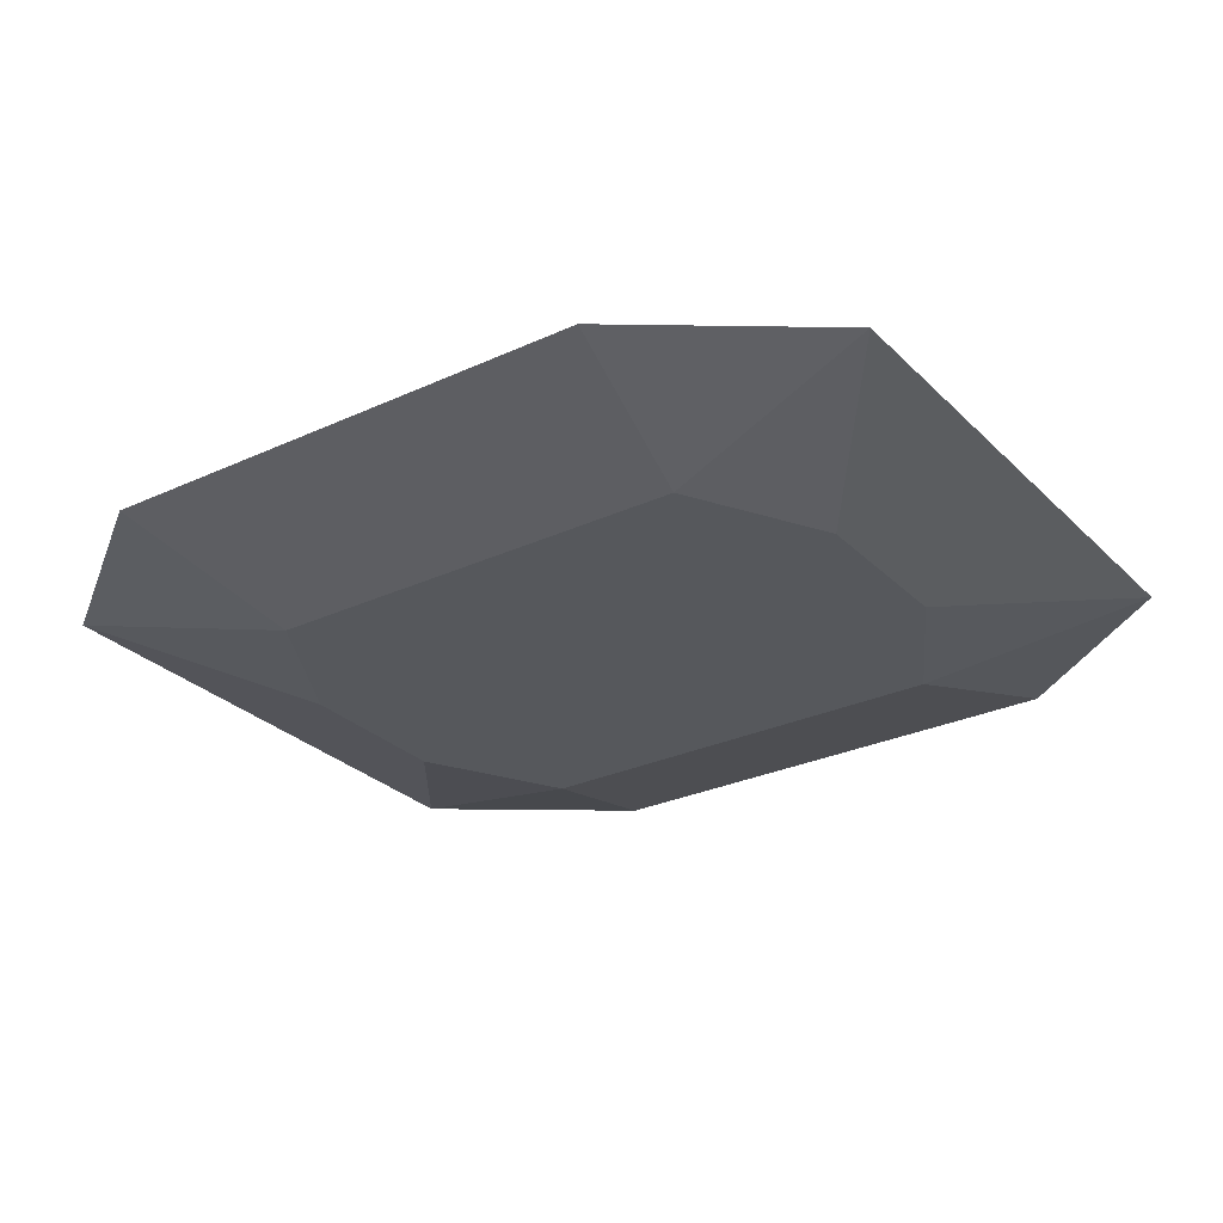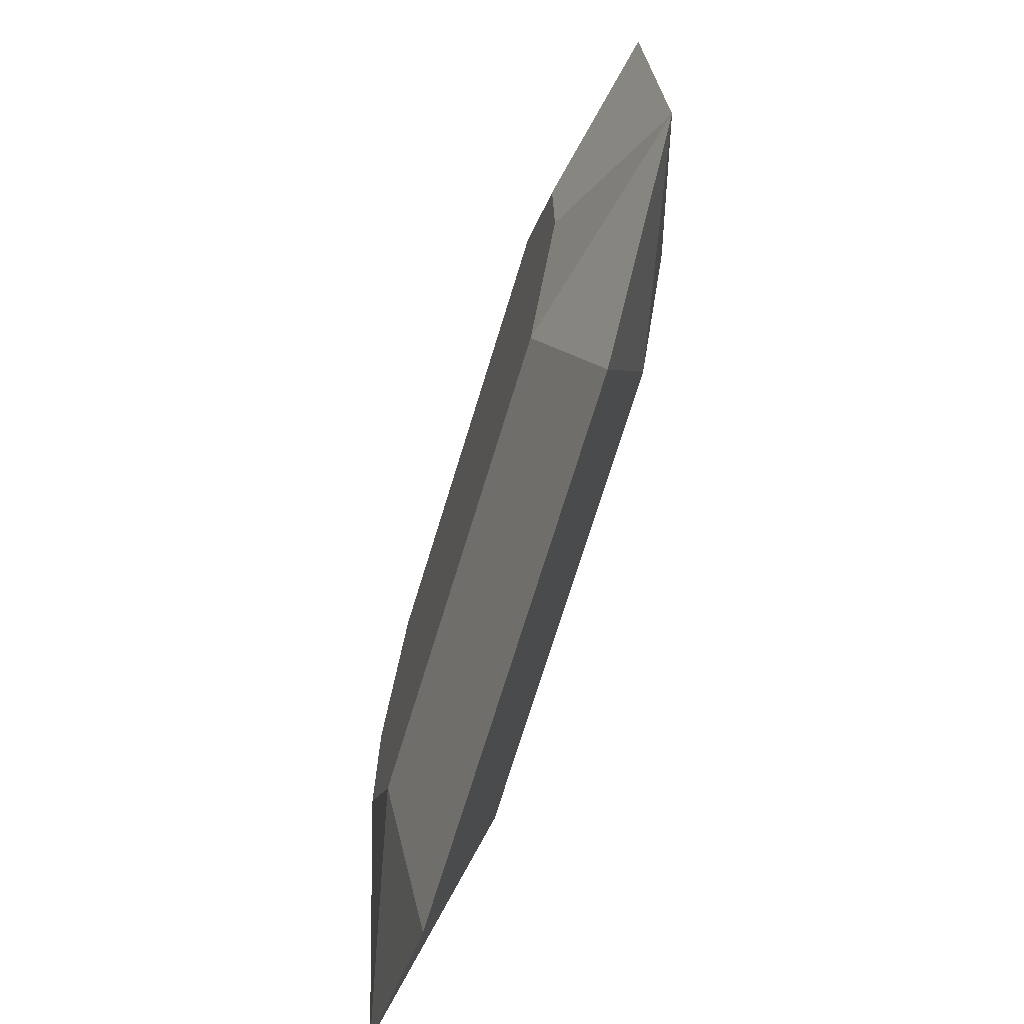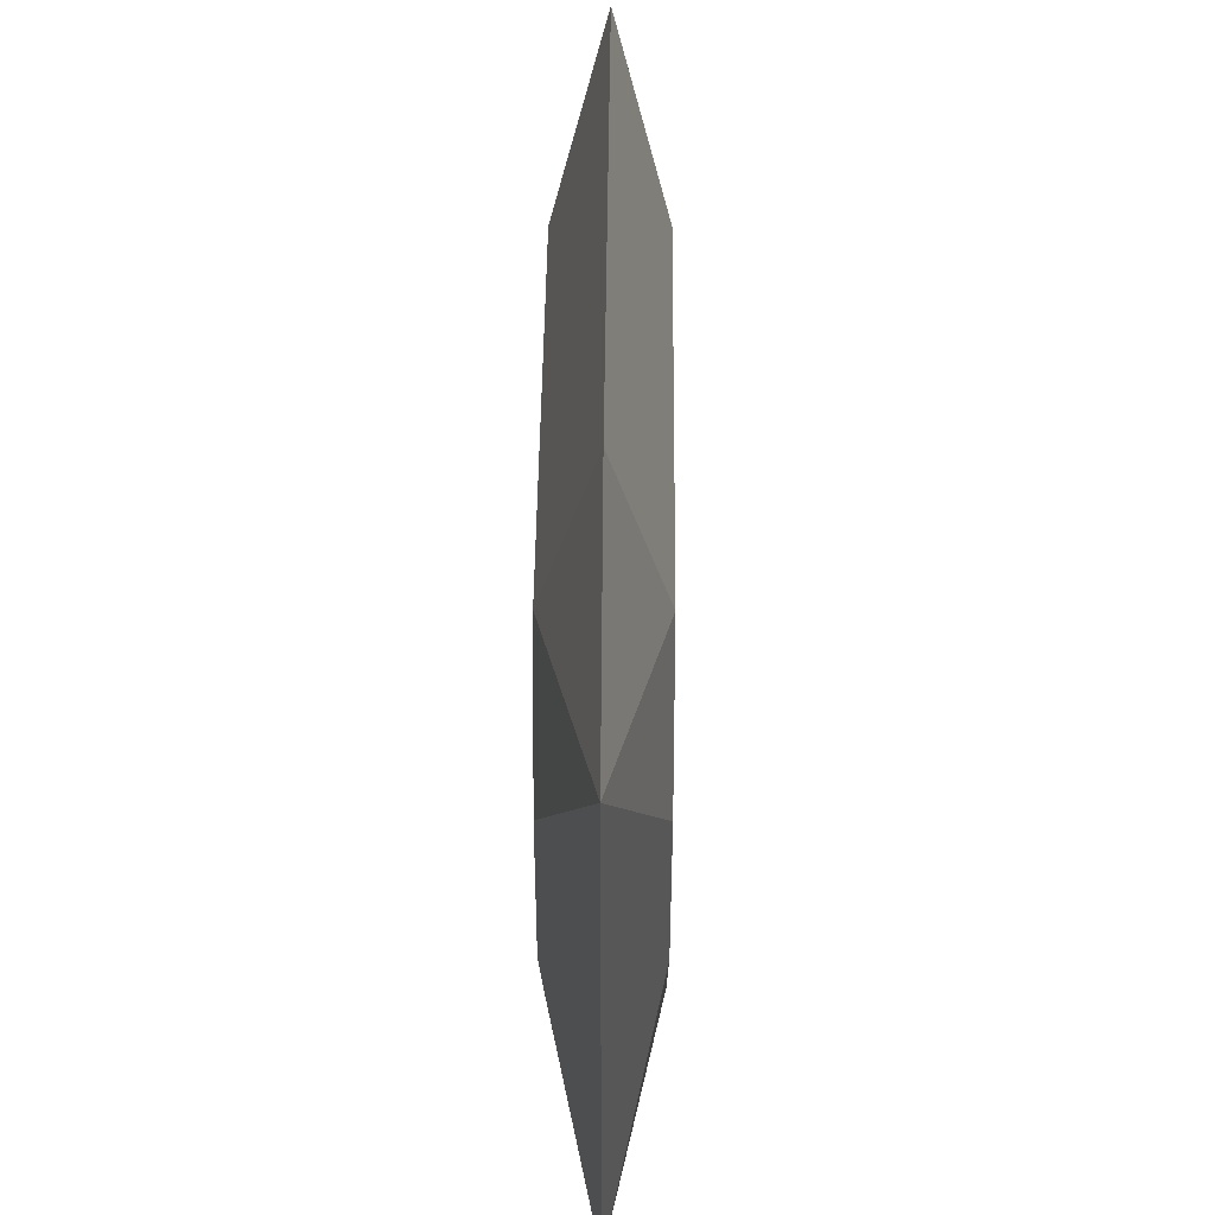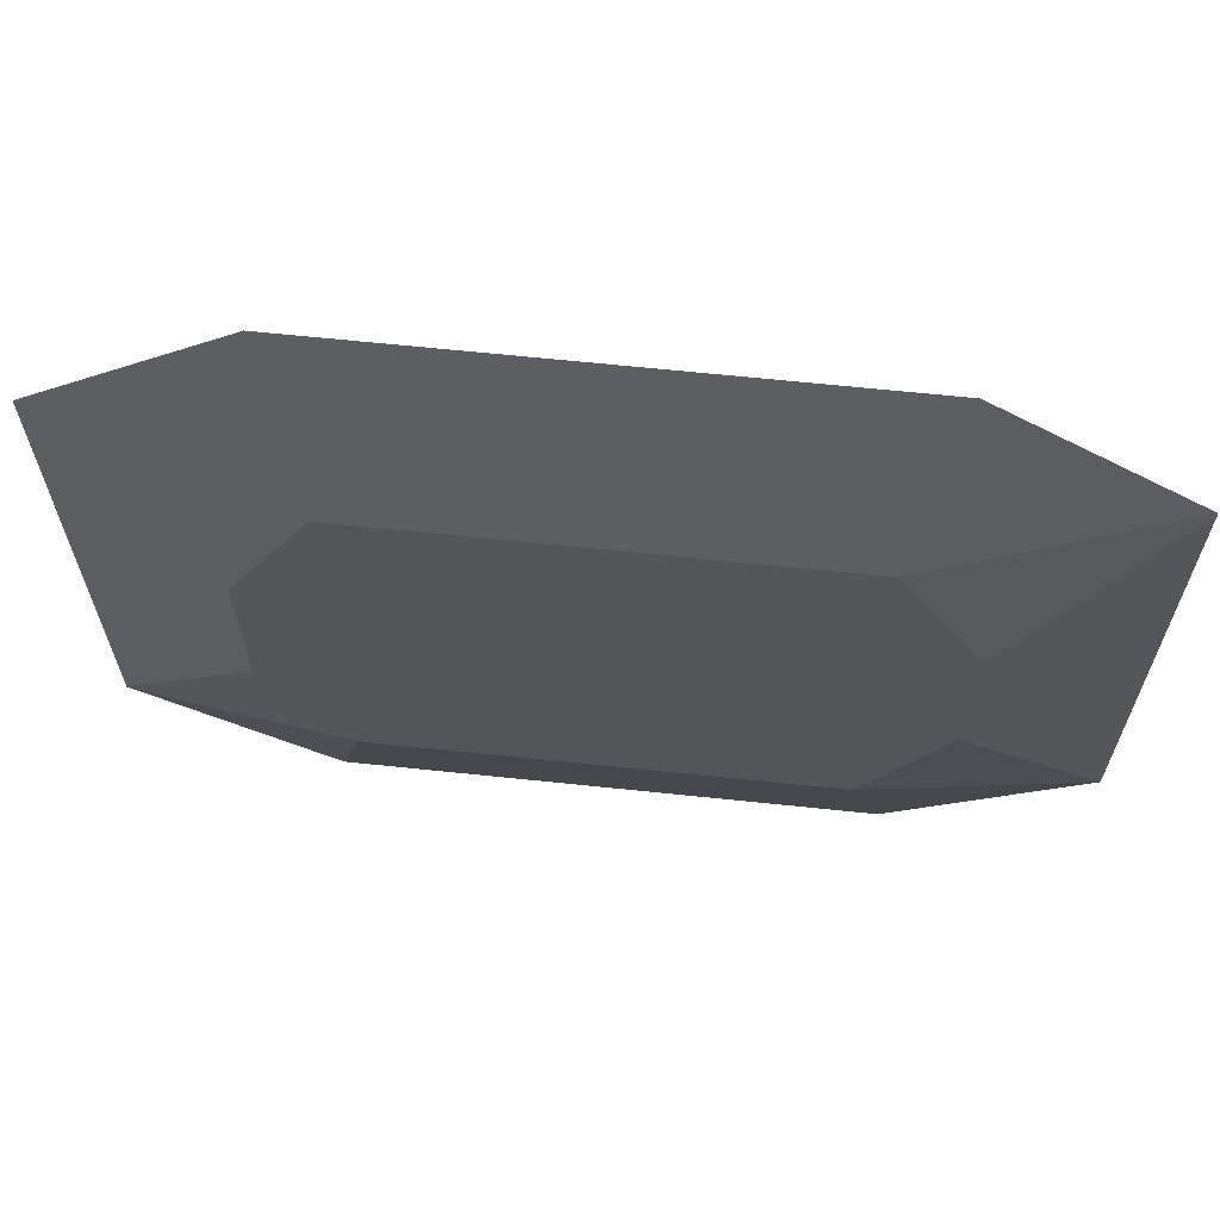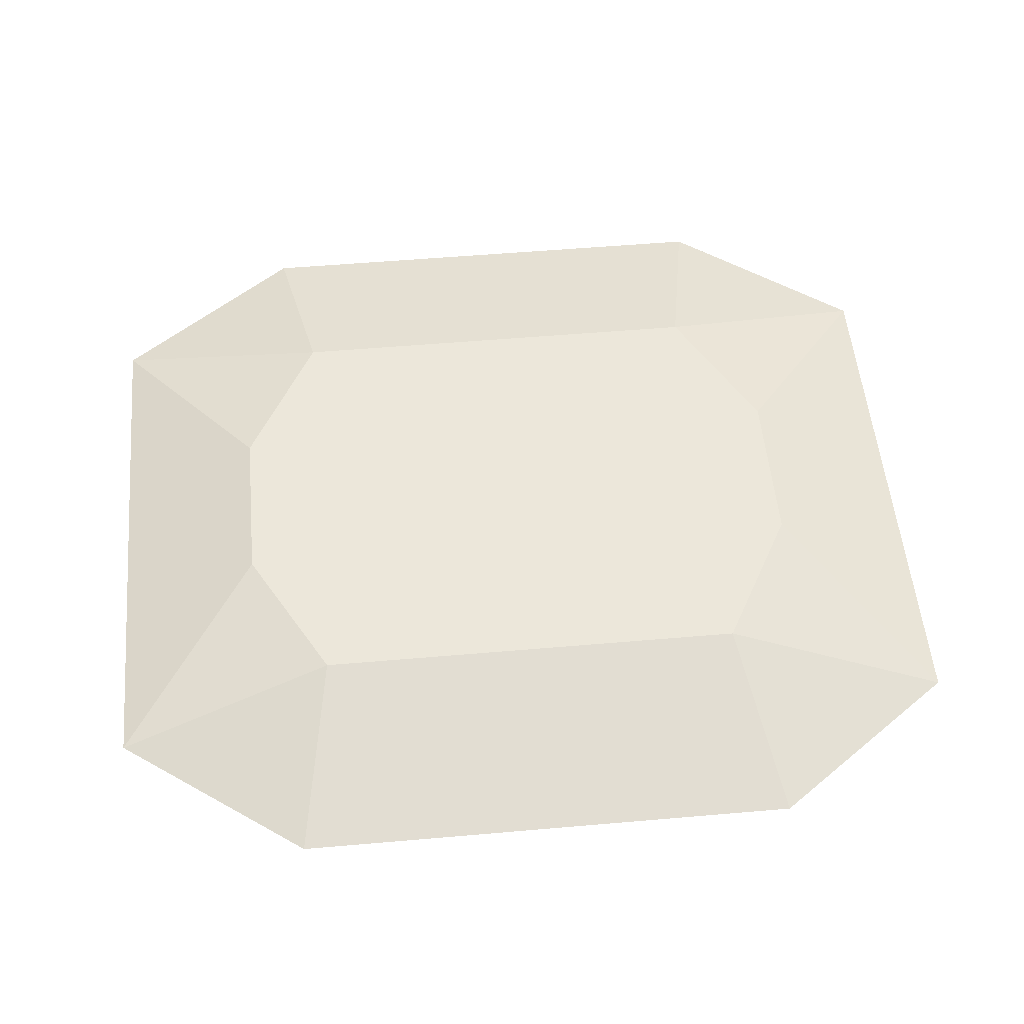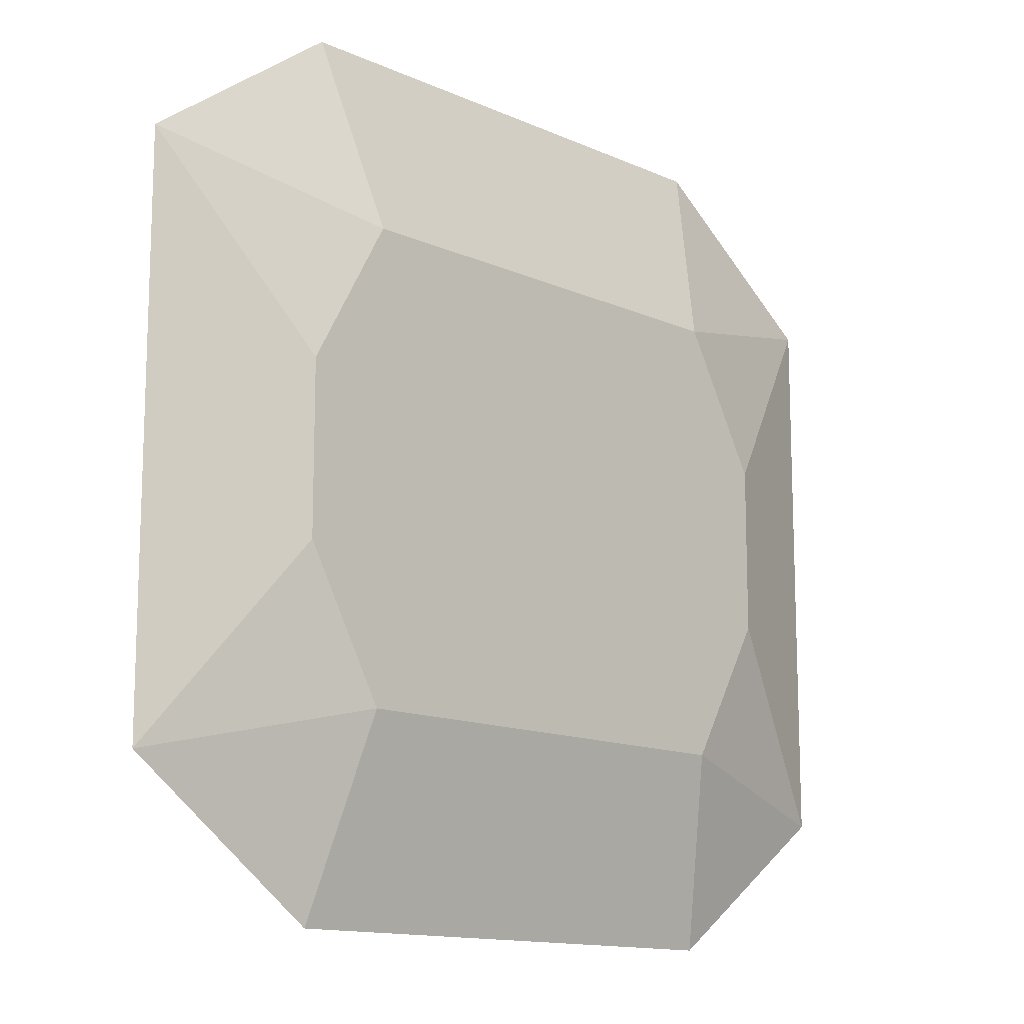
<metadata>
{"format":"obj","ext":"obj","renderer":"f3d","projection":"perspective","resolution":1024,"background":"white","views":[{"elev":-28.3,"azim":34.9,"up":"+Z"},{"elev":-72.9,"azim":-107.1,"up":"+Y"},{"elev":45.7,"azim":90.6,"up":"+Y"},{"elev":65.8,"azim":-174.0,"up":"+Y"},{"elev":53.6,"azim":-5.3,"up":"+Z"},{"elev":-13.3,"azim":134.7,"up":"+Y"}]}
</metadata>
<code>
v -0 0.03282 -0
v -0.002504 0.01466 0.004051
v -0.002504 -0.01466 -0.004051
v 0.002504 -0.001547 -0.004051
v 0.0175 -0.01771 0.004051
v 0.0175 -0.01771 -0.004051
v 0.0175 0.01771 0.004051
v 0.0175 0.01771 -0.004051
v -0.006763 -0.01345 0.004051
v -0.004743 -0.002931 -0.004051
v -0.02372 0.006555 0.004051
v -0.02372 0.006555 -0.004051
v -0.02372 -0.006555 0.004051
v -0.02372 -0.006555 -0.004051
v 0.03533 0 0
v 0.03533 0.02183 0
v 0.03533 -0.02183 0
v 0.02029 -0.03282 0
v 0.02029 0.03282 0
v 0.009325 -0.03282 0
v 0.009325 0.03282 0
v -0.009325 -0.03282 -0
v -0.02029 -0.03282 -0
v -0.02029 0.03282 -0
v -0.03533 -0 -0
v -0.03533 0.02183 -0
v -0.03533 -0.02183 -0
v -0.004099 0.0009379 0.004051
v 0.02372 0.006555 0.004051
v 0.02372 0.006555 -0.004051
v 0.02372 -0.006555 0.004051
v 0.02372 -0.006555 -0.004051
v 0.004743 -0.002931 -0.004051
v 0.006763 -0.01345 -0.004051
v 0.006763 0.01345 0.004051
v 0.006763 0.01345 -0.004051
v -0.0175 -0.01771 0.004051
v -0.0175 -0.01771 -0.004051
v -0.0175 0.01771 0.004051
v -0.0175 0.01771 -0.004051
v -0.0009268 -0.004003 0.004051
f 20 38 6
f 1 39 7
f 7 39 2
f 1 7 19
f 19 7 16
f 25 26 14
f 15 17 32
f 32 17 6
f 3 6 38
f 3 14 10
f 38 14 3
f 2 39 13
f 13 26 25
f 24 39 1
f 24 26 39
f 1 40 24
f 40 26 24
f 31 17 15
f 5 17 31
f 15 16 31
f 12 26 40
f 40 14 12
f 12 14 26
f 20 6 18
f 6 17 18
f 18 5 20
f 18 17 5
f 30 16 15
f 15 32 30
f 30 32 6
f 34 3 10
f 6 3 34
f 34 30 6
f 39 26 11
f 11 13 39
f 26 13 11
f 20 5 37
f 35 7 2
f 2 31 35
f 35 31 7
f 2 13 28
f 5 31 9
f 9 37 5
f 13 37 9
f 16 7 29
f 29 31 16
f 7 31 29
f 8 21 19
f 8 19 16
f 16 30 8
f 8 40 1
f 1 21 8
f 20 37 23
f 41 9 31
f 41 31 2
f 2 28 41
f 41 28 13
f 13 9 41
f 40 8 36
f 36 14 40
f 10 14 36
f 36 8 30
f 30 34 36
f 34 33 36
f 22 38 20
f 22 23 38
f 25 14 27
f 27 13 25
f 27 14 38
f 38 23 27
f 27 37 13
f 27 23 37
f 10 36 4
f 4 36 33
f 4 34 10
f 4 33 34

</code>
